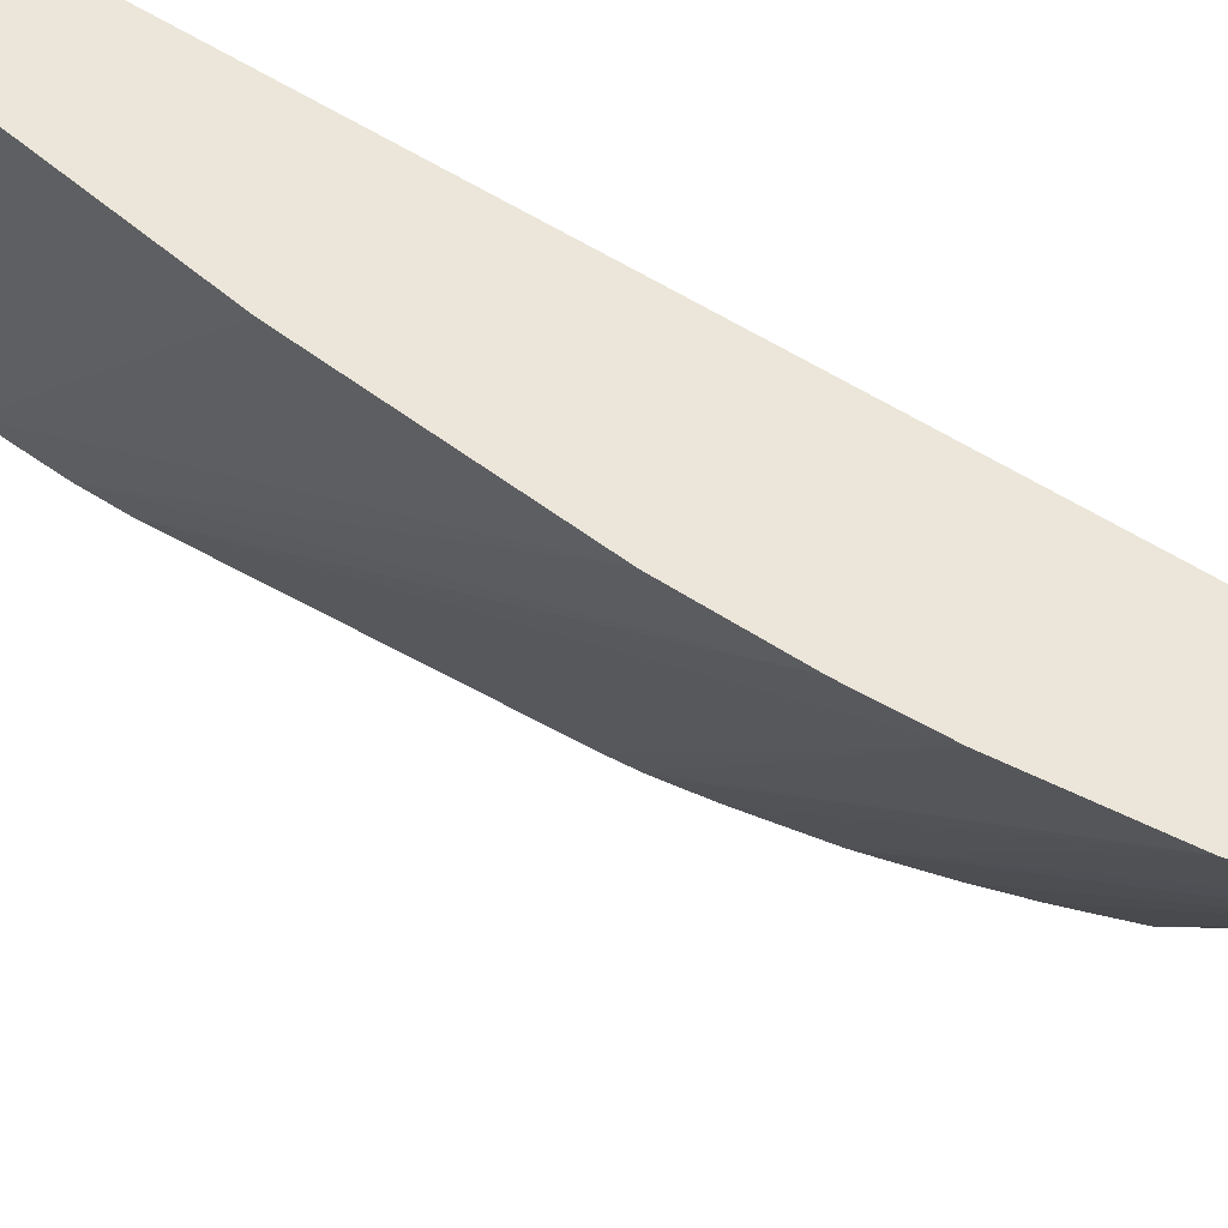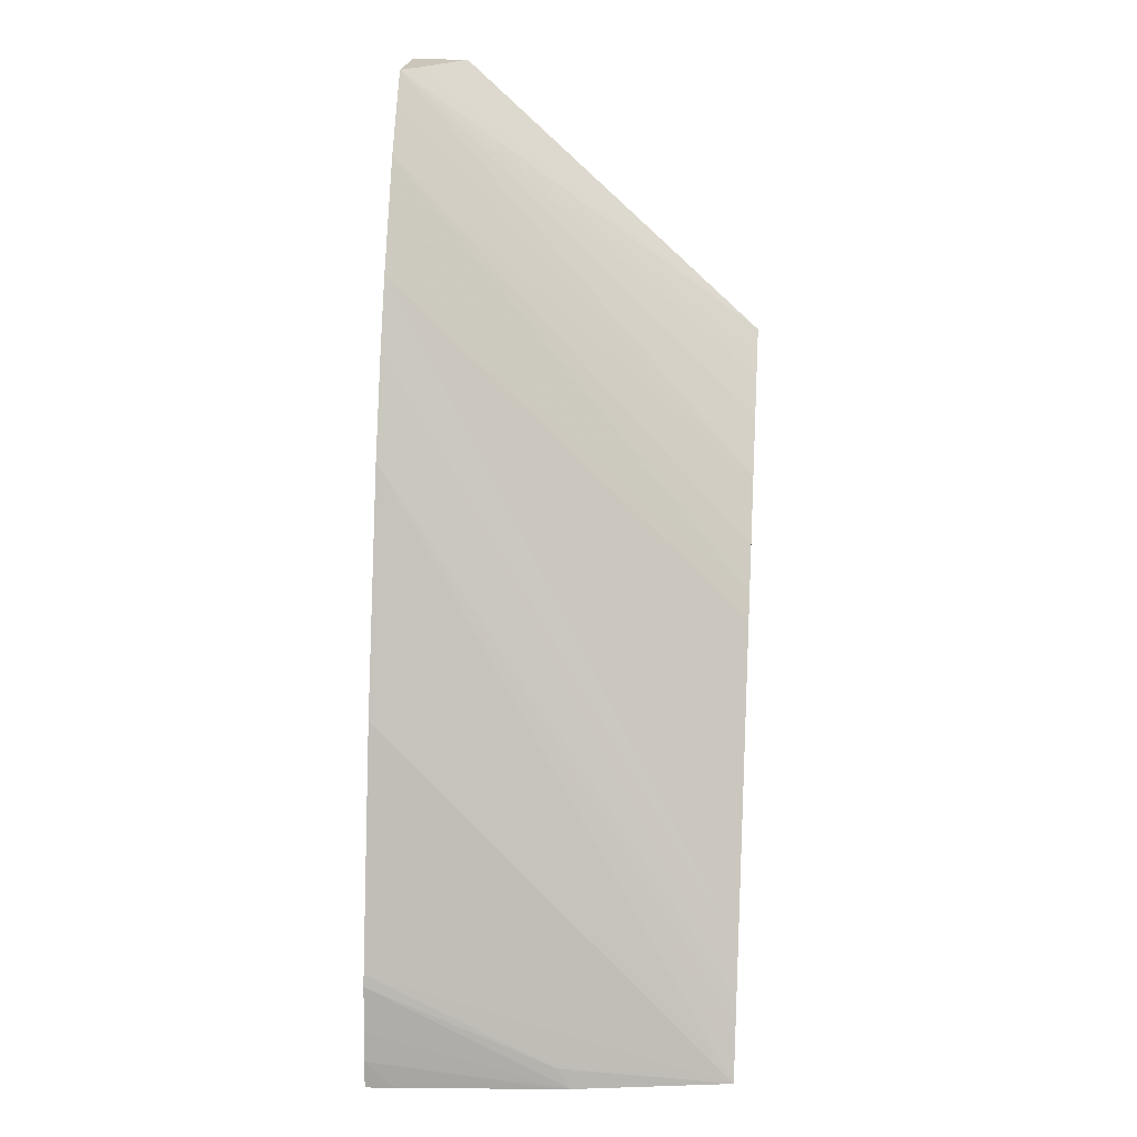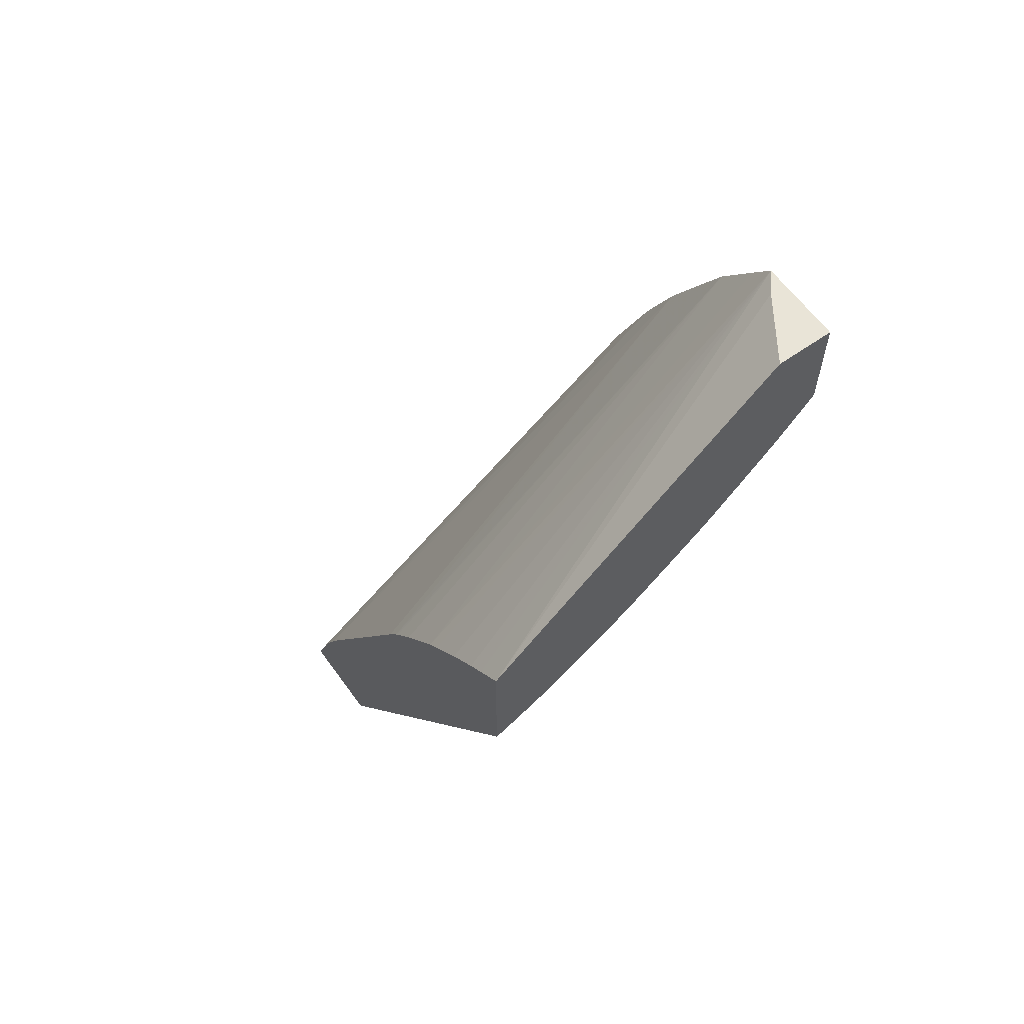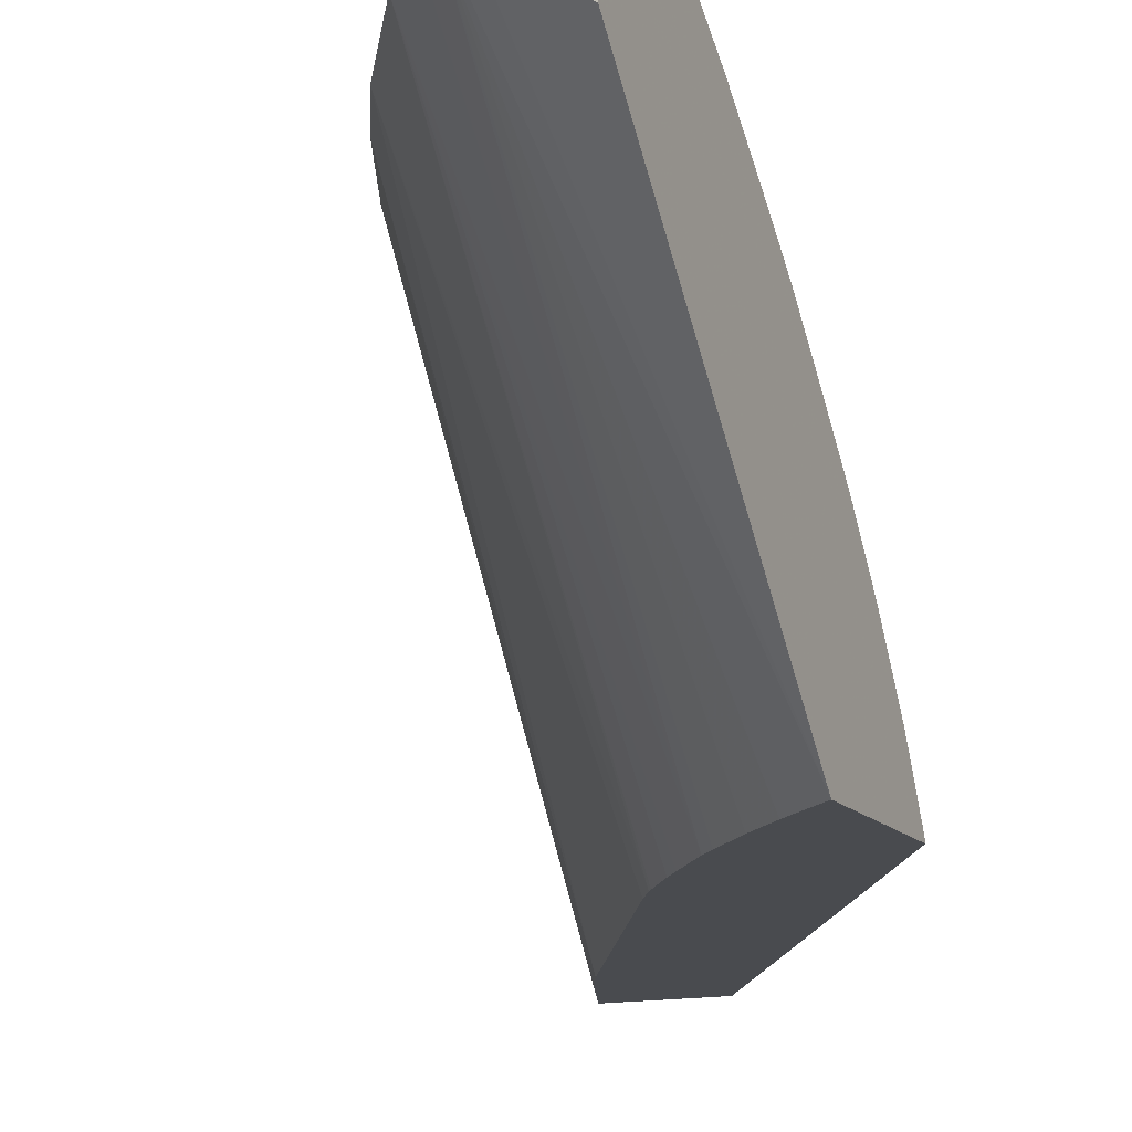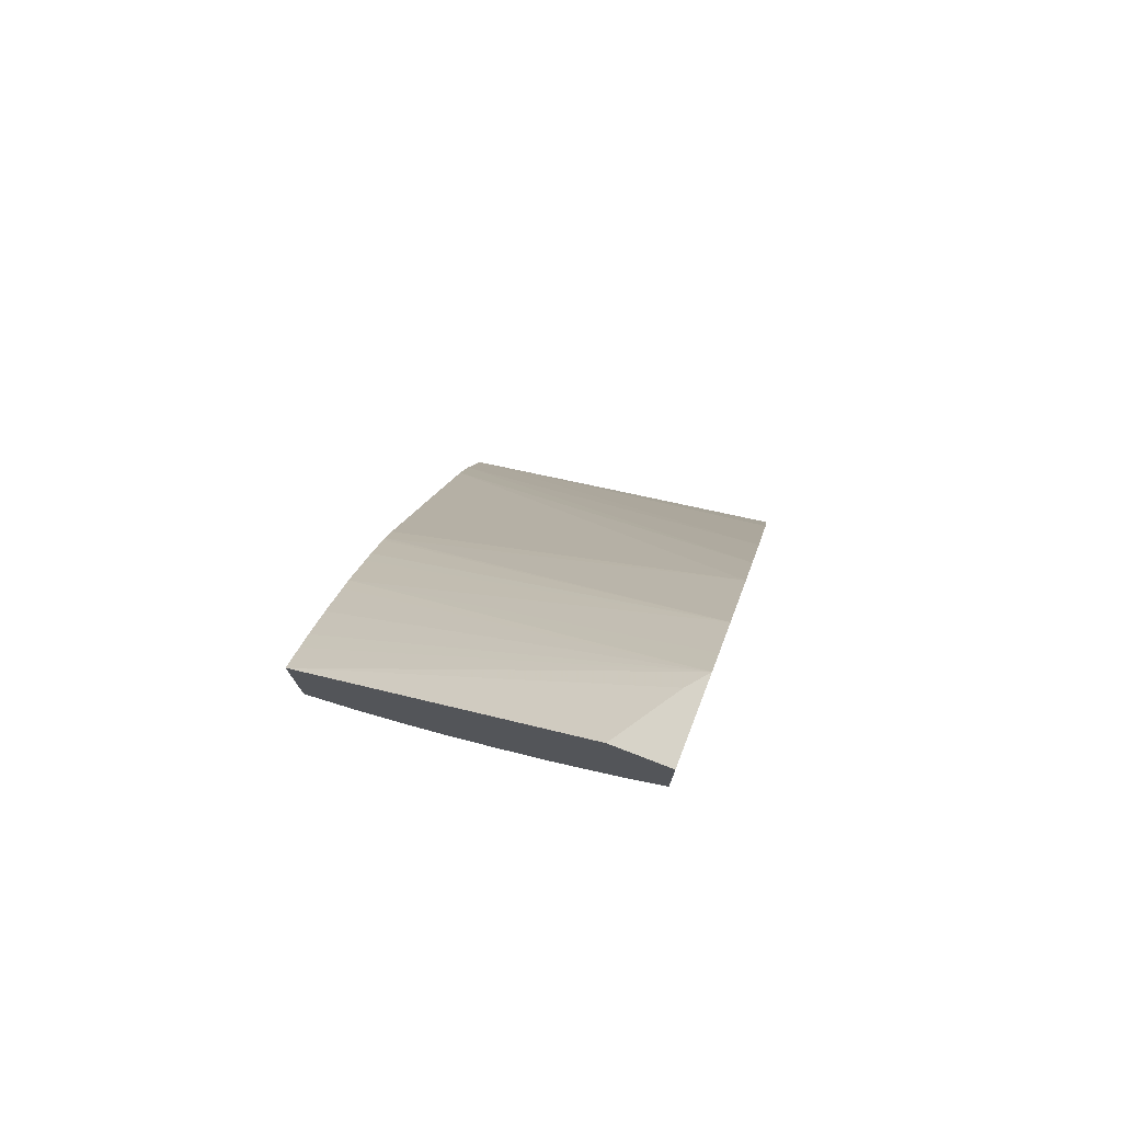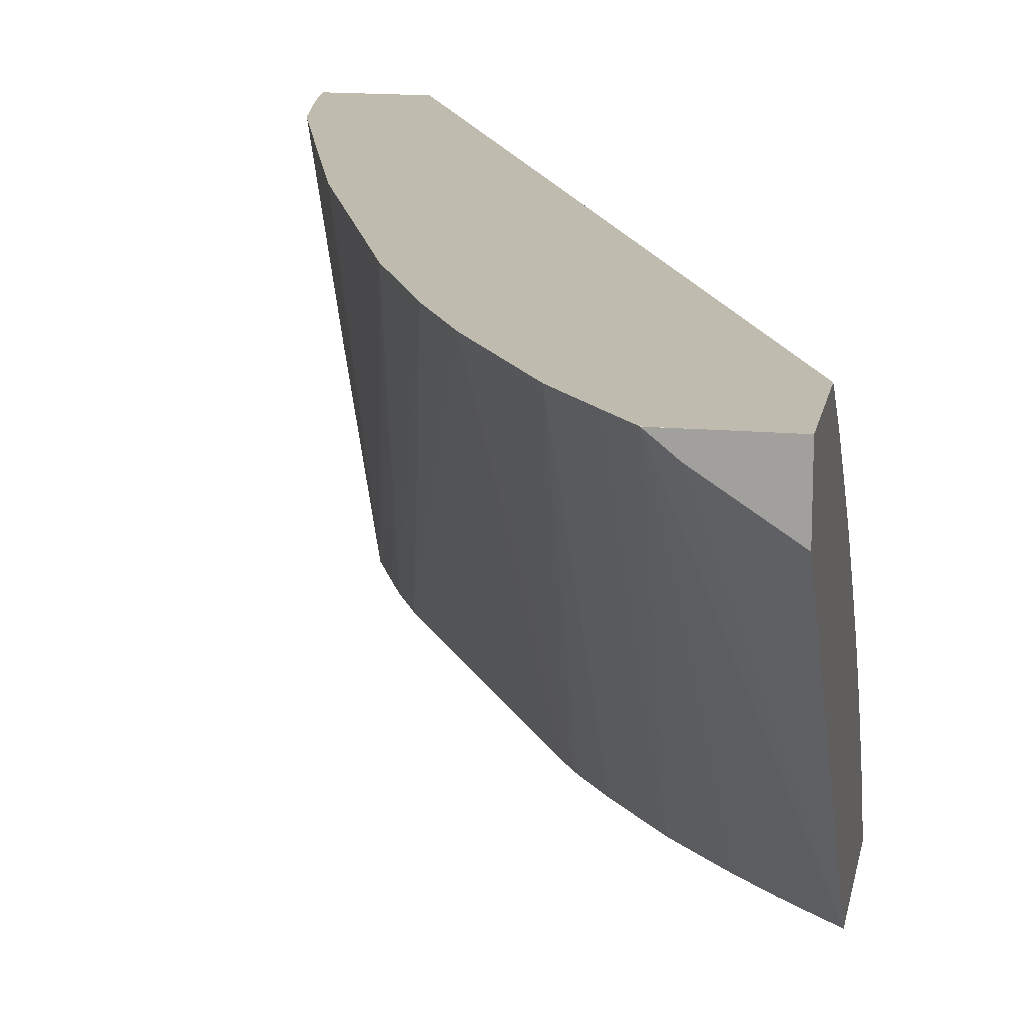
<metadata>
{"format":"obj","ext":"obj","renderer":"f3d","projection":"perspective","resolution":1024,"background":"white","views":[{"elev":47.7,"azim":-28.2,"up":"+Y"},{"elev":20.8,"azim":-84.8,"up":"+Z"},{"elev":61.2,"azim":54.3,"up":"+Z"},{"elev":-13.8,"azim":24.2,"up":"+Y"},{"elev":76.6,"azim":111.1,"up":"+Z"},{"elev":16.0,"azim":10.1,"up":"+Y"}]}
</metadata>
<code>
v -0.002398 0.08515 0.02622
v -0.003012 0.08515 0.02622
v -0.002398 0.08449 0.02622
v -0.002398 0.08515 0.02503
v -0.003348 0.08515 0.02621
v -0.003346 0.08515 0.02622
v -0.003118 0.08496 0.02622
v -0.002398 0.08094 0.023
v -0.002398 0.08512 0.02499
v -0.006715 0.08515 0.01532
v -0.003597 0.08515 0.0259
v -0.003772 0.08094 0.02155
v -0.003631 0.08094 0.02172
v -0.003247 0.08094 0.02215
v -0.00289 0.08094 0.02253
v -0.002694 0.08094 0.02272
v -0.002443 0.08094 0.02296
v -0.002398 0.08094 0.02139
v -0.002398 0.08472 0.02449
v -0.006697 0.08505 0.01532
v -0.007651 0.08515 0.01532
v -0.002398 0.08427 0.024
v -0.002398 0.08424 0.02397
v -0.002398 0.08393 0.02364
v -0.002398 0.08378 0.02349
v -0.002398 0.08334 0.02308
v -0.002398 0.08328 0.02303
v -0.002398 0.08294 0.02272
v -0.002398 0.08276 0.02257
v -0.002398 0.08239 0.02228
v -0.002398 0.08223 0.02216
v -0.002398 0.08174 0.02183
v -0.002398 0.0816 0.02174
v -0.002398 0.08136 0.02161
v -0.002398 0.081 0.02142
v -0.004031 0.08515 0.02534
v -0.004147 0.08094 0.02105
v -0.006063 0.08094 0.01532
v -0.006115 0.08137 0.01532
v -0.006423 0.08335 0.01532
v -0.006434 0.08342 0.01532
v -0.007631 0.08481 0.01532
v -0.007628 0.08515 0.01566
v -0.00476 0.08515 0.02414
v -0.004615 0.08094 0.02038
v -0.004572 0.08094 0.02045
v -0.004288 0.08094 0.02086
v -0.007194 0.08094 0.01532
v -0.007488 0.083 0.01532
v -0.007582 0.08515 0.01601
v -0.007471 0.08279 0.01532
v -0.005152 0.08515 0.02337
v -0.00659 0.08094 0.01675
v -0.004773 0.08094 0.02011
v -0.006646 0.08515 0.01948
v -0.007467 0.08515 0.0167
v -0.007442 0.08295 0.01557
v -0.007114 0.08094 0.01552
v -0.005661 0.08515 0.02223
v -0.007501 0.08515 0.01656
v -0.005578 0.08515 0.02241
v -0.006827 0.08094 0.01624
v -0.006923 0.08094 0.016
f 1 2 6
f 1 6 7
f 1 7 3
f 1 3 8
f 1 8 18
f 1 18 35
f 1 35 34
f 1 34 33
f 1 33 32
f 1 32 31
f 1 31 30
f 1 30 29
f 1 29 28
f 1 28 27
f 1 27 26
f 1 26 25
f 1 25 24
f 1 24 23
f 1 23 22
f 1 22 19
f 1 19 9
f 1 9 4
f 1 4 10
f 1 10 21
f 1 21 43
f 1 43 50
f 1 50 60
f 1 60 56
f 1 56 55
f 1 55 59
f 1 59 61
f 1 61 52
f 1 52 44
f 1 44 36
f 1 36 11
f 1 11 5
f 1 5 2
f 2 5 6
f 3 7 8
f 4 9 10
f 5 11 6
f 6 11 12
f 6 12 13
f 6 13 14
f 6 14 15
f 6 15 16
f 6 16 17
f 6 17 8
f 6 8 7
f 8 17 16
f 8 16 15
f 8 15 14
f 8 14 13
f 8 13 12
f 8 12 37
f 8 37 47
f 8 47 46
f 8 46 45
f 8 45 54
f 8 54 53
f 8 53 62
f 8 62 63
f 8 63 58
f 8 58 48
f 8 48 38
f 8 38 18
f 9 19 10
f 10 20 41
f 10 41 40
f 10 40 39
f 10 39 38
f 10 38 48
f 10 48 51
f 10 51 49
f 10 49 42
f 10 42 21
f 10 19 22
f 10 22 23
f 10 23 24
f 10 24 25
f 10 25 26
f 10 26 27
f 10 27 28
f 10 28 29
f 10 29 30
f 10 30 31
f 10 31 32
f 10 32 33
f 10 33 34
f 10 34 35
f 10 35 18
f 10 18 20
f 11 36 12
f 12 36 37
f 18 38 39
f 18 39 40
f 18 40 41
f 18 41 20
f 21 42 43
f 36 44 45
f 36 45 46
f 36 46 47
f 36 47 37
f 42 49 43
f 43 49 51
f 43 51 50
f 44 52 53
f 44 53 54
f 44 54 45
f 48 55 56
f 48 56 57
f 48 57 51
f 48 58 59
f 48 59 55
f 50 51 60
f 51 57 60
f 52 61 62
f 52 62 53
f 56 60 57
f 58 63 59
f 59 63 62
f 59 62 61

</code>
